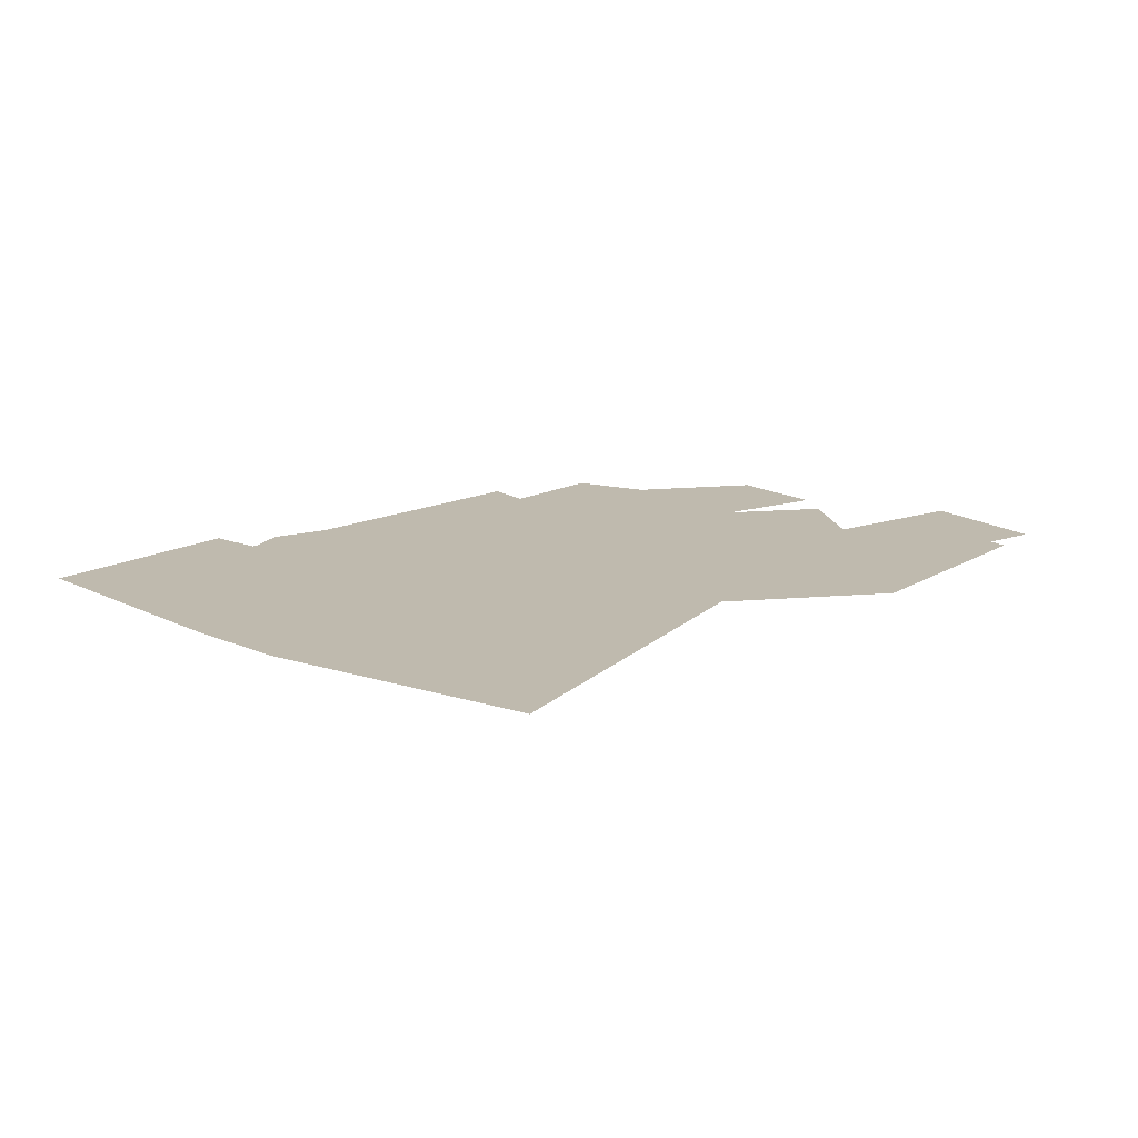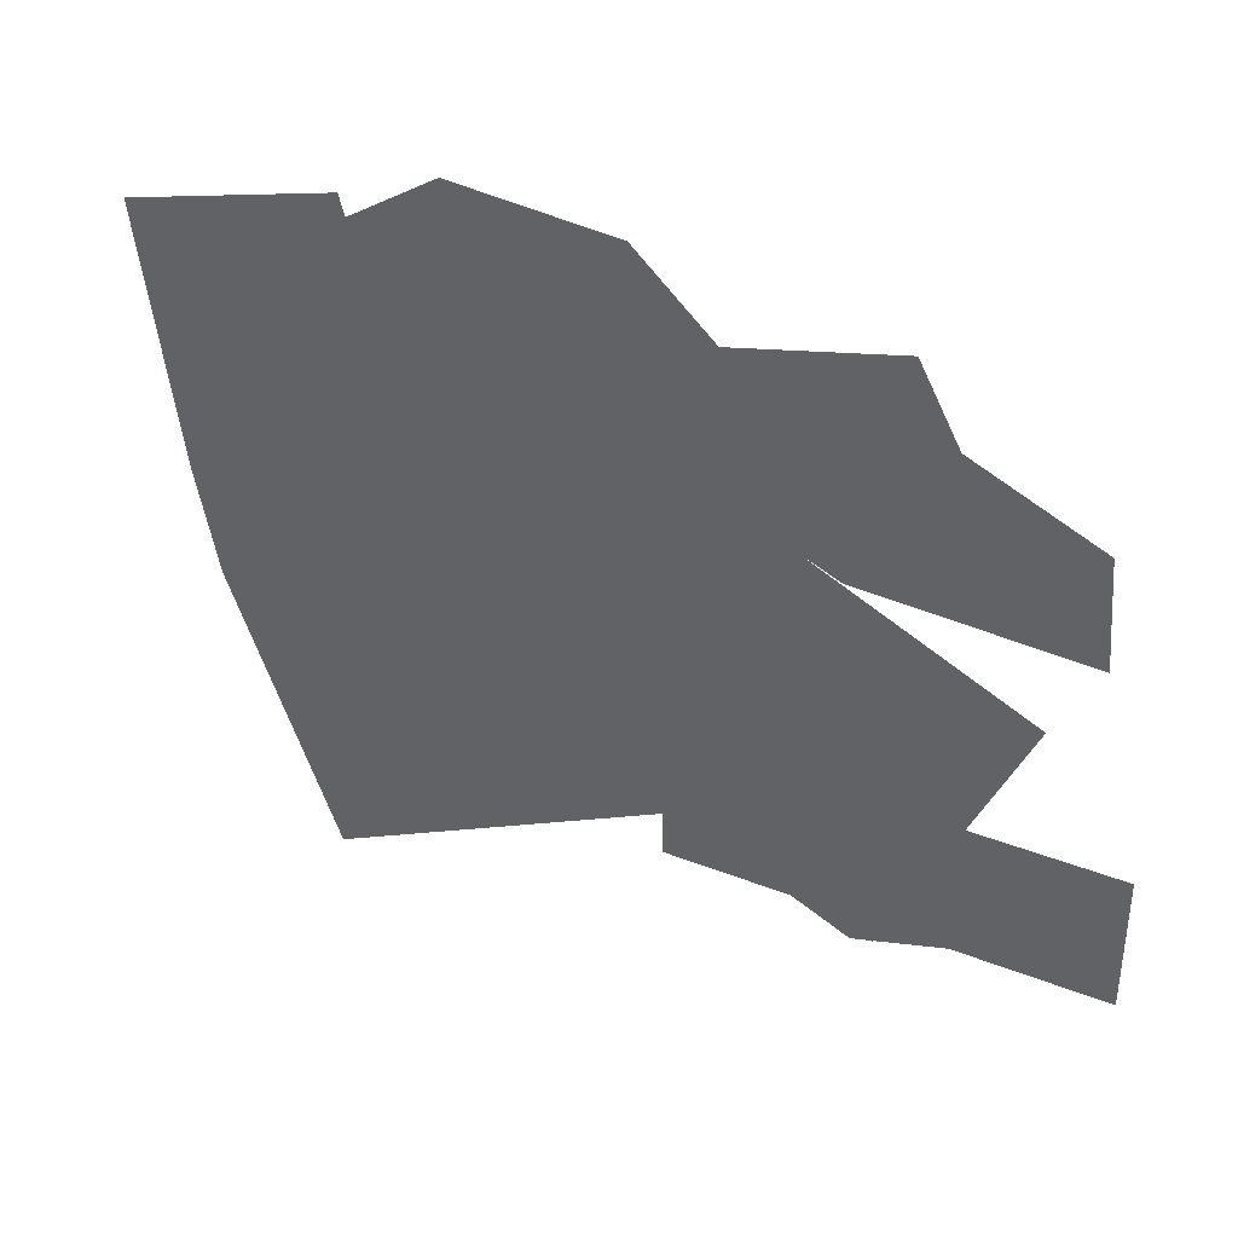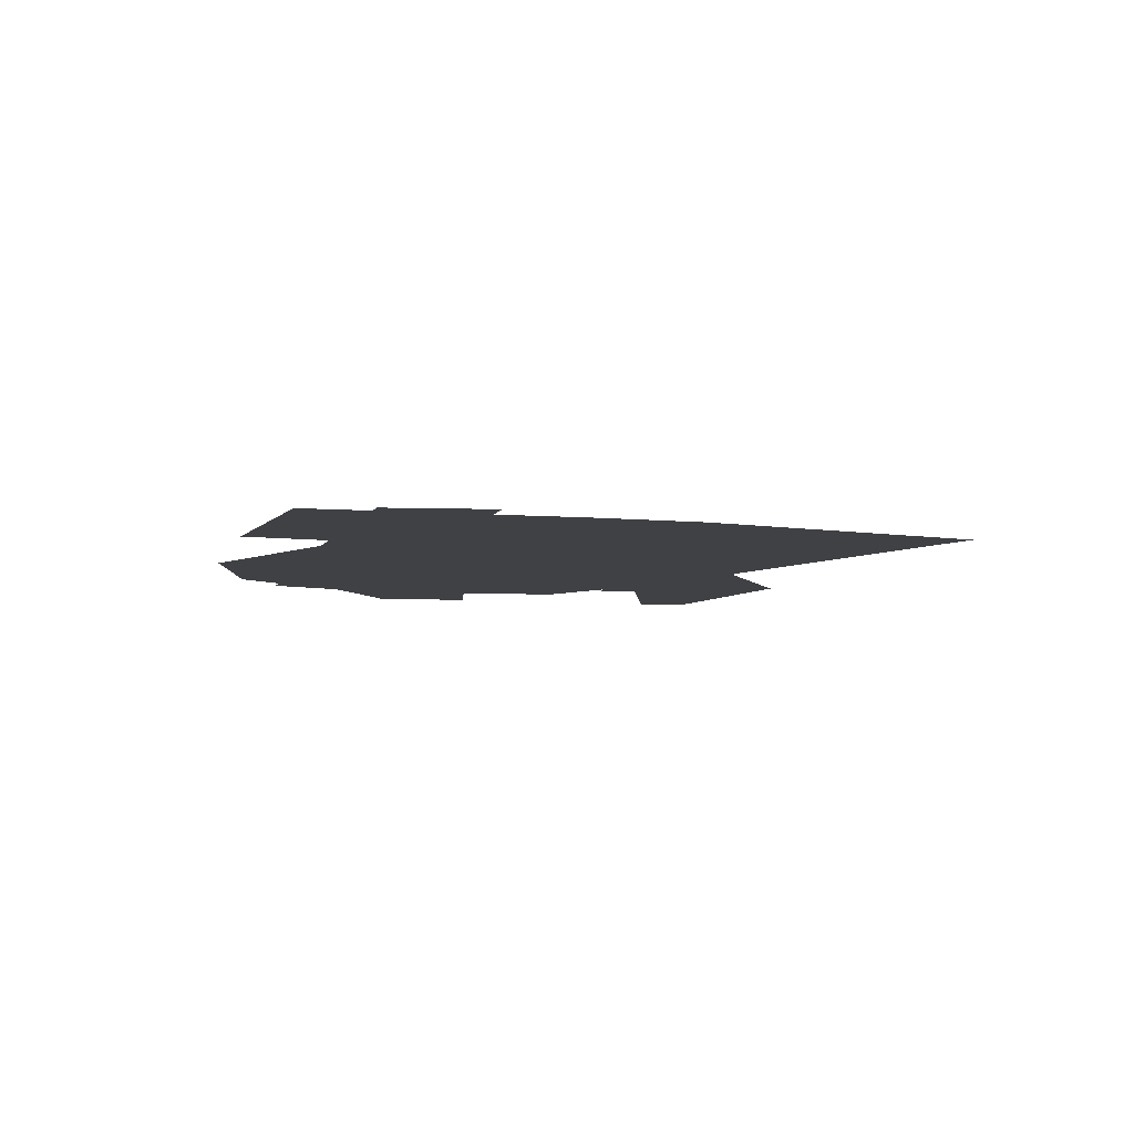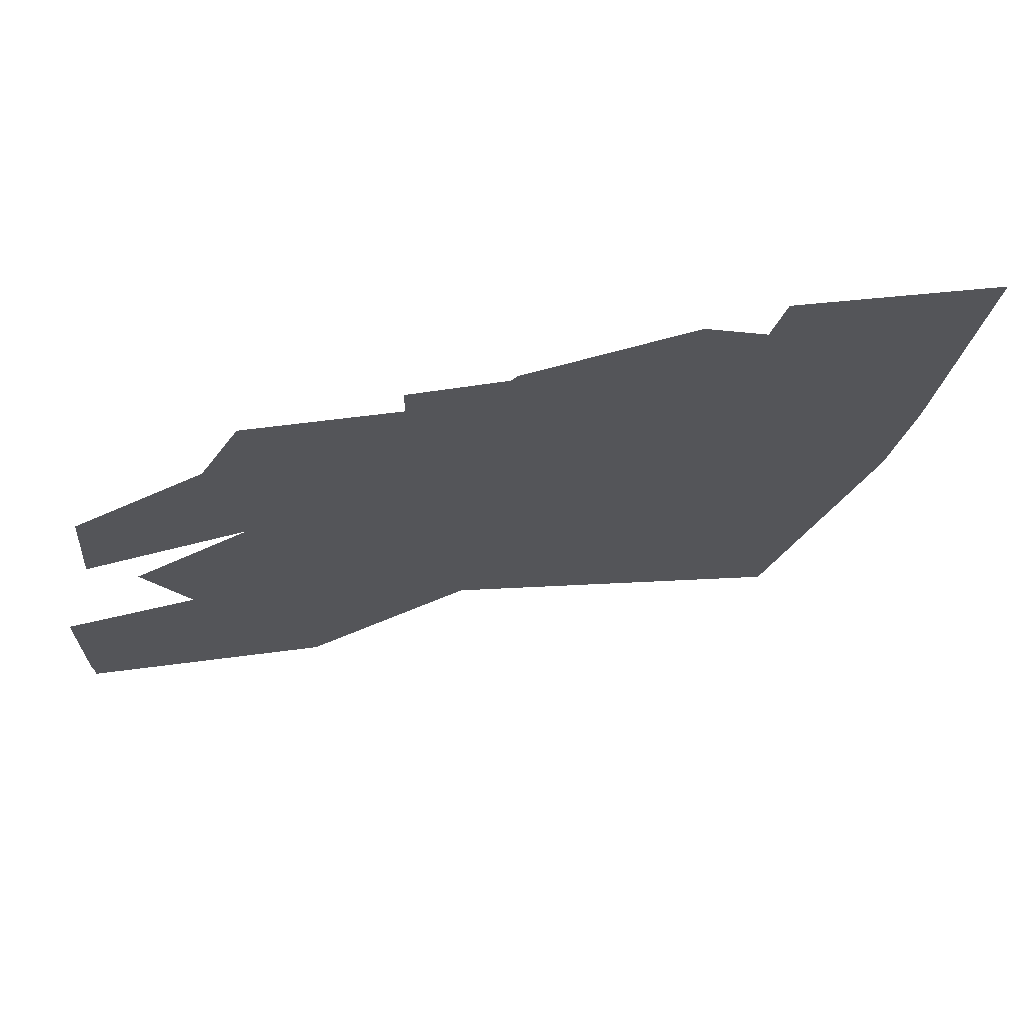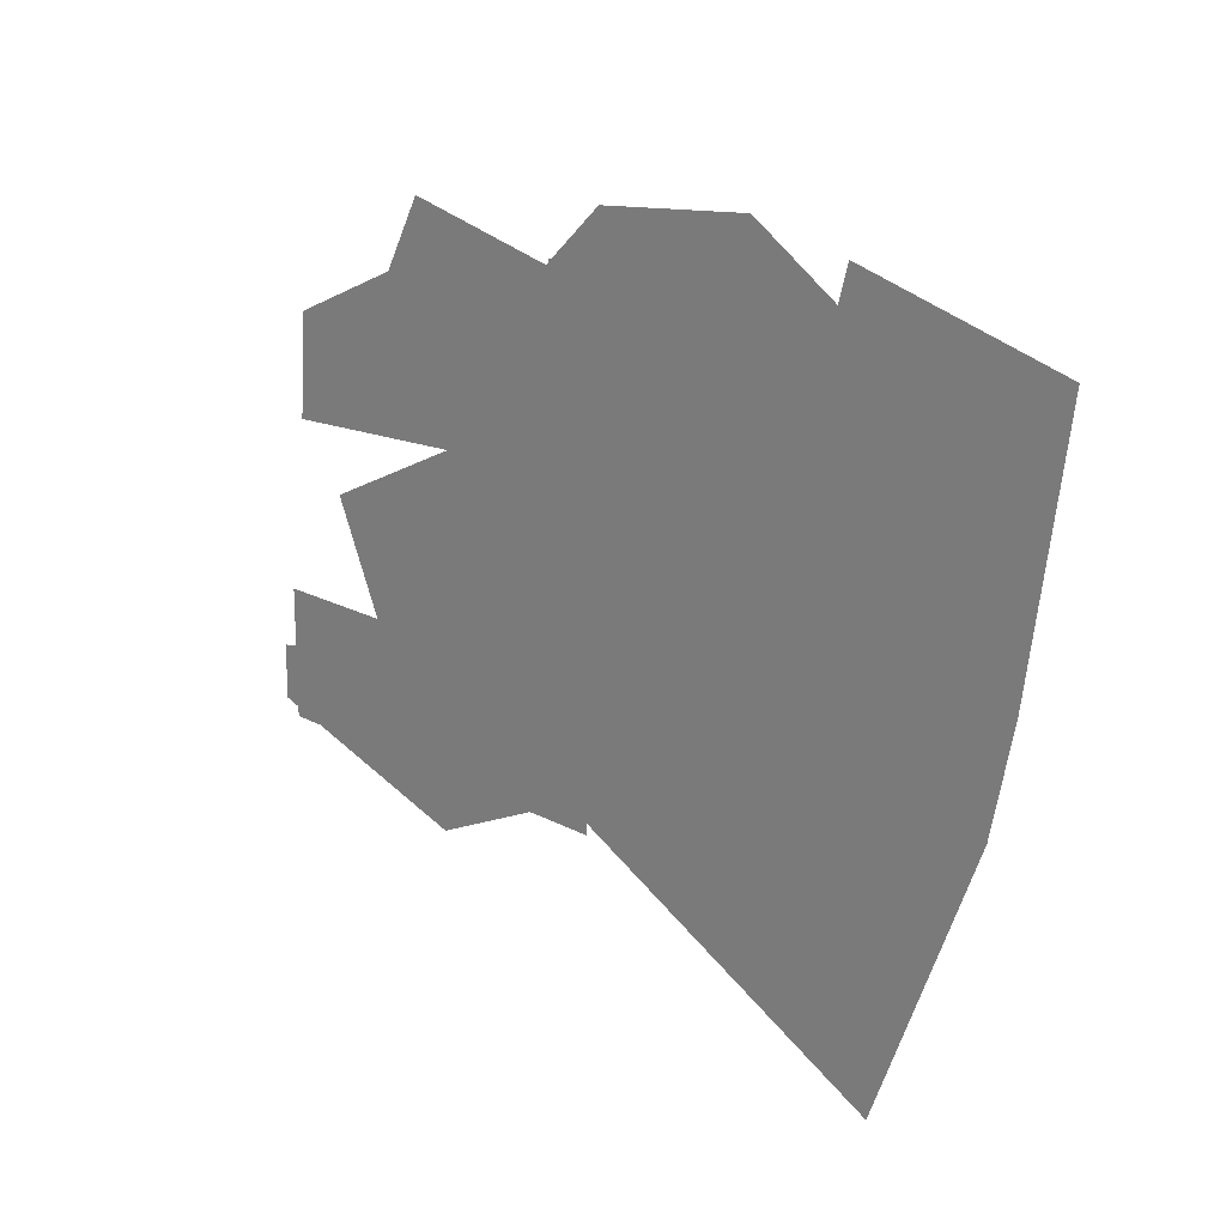
<metadata>
{"format":"obj","ext":"obj","renderer":"f3d","projection":"perspective","resolution":1024,"background":"white","views":[{"elev":15.6,"azim":-35.0,"up":"+Z"},{"elev":36.7,"azim":27.1,"up":"+Y"},{"elev":-5.9,"azim":-95.8,"up":"+Z"},{"elev":67.6,"azim":166.7,"up":"+Y"},{"elev":18.7,"azim":-134.1,"up":"+Y"}]}
</metadata>
<code>
g back_geo
v 0.176 0.2683 4.097e-05
v 0.6581 0.04037 4.097e-05
v 0.433 -0.4441 4.097e-05
v -0.05268 -0.2013 4.097e-05
v 0.3902 -0.1763 -0.01532
v 0.7999 -0.2511 -0.01532
v 0.7999 -0.3472 -0.01532
v 0.3902 -0.4682 -0.01532
v 0.2519 -0.1721 -0.01532
v 0.09907 -0.3327 -0.01532
v 0.09343 -0.06947 -0.01532
v 0.2526 0.0001821 -0.01532
v -0.2331 -0.0896 -0.01532
v -0.5157 -0.6329 -0.01532
v -0.6075 -0.3981 -0.01532
v -0.2815 0.03195 -0.01532
v -0.7053 -0.1483 -0.01532
v -0.3227 0.174 -0.01532
v -0.7454 0.04194 -0.01532
v -0.8112 0.4907 -0.01532
v -0.4388 0.5883 -0.01532
v 0.09175 0.1408 -0.01532
v -0.02898 0.3535 -0.01532
v 0.2044 0.2731 -0.01532
v 0.0751 0.4838 -0.01532
v 0.4984 0.4364 -0.01532
v 0.4287 0.5634 -0.01532
v 0.2881 0.2014 -0.01532
v 0.3443 0.1773 -0.01532
v 0.7159 0.3401 -0.01533
v 0.73 0.1579 -0.01533
v 0.1481 0.03809 -0.01532
v 0.02481 -0.03992 -0.01532
v -0.005933 -0.007329 -0.01532
v 0.1661 0.4996 0.015
v 0.1661 0.275 0.015
v -0.5988 0.1649 0.015
v -0.5988 0.3651 0.015
v 0.0888 -0.3922 0.015
v 0.0888 -0.1601 0.015
v 0.8112 -0.1601 0.015
v 0.8112 -0.3922 0.015
v -0.2095 0.1959 -0.04452
v -0.1037 -0.2679 -0.04452
v -0.478 -0.2173 -0.04452
v -0.6391 0.02773 -0.04452
v 0.2485 0.006102 -0.04452
v -0.5745 0.4533 -0.04452
v 0.245 0.381 -0.04452
v -0.2914 0.6329 -0.04452
v -0.002448 0.6068 -0.04452
g back_geo_0
f 3 2 1
f 4 3 1
g back_geo_1
f 7 6 5
f 8 7 5
f 5 9 8
f 9 10 8
f 11 10 9
f 9 12 11
f 10 11 13
f 14 10 13
f 14 13 15
f 15 13 16
f 17 15 16
f 17 16 18
f 18 19 17
f 19 18 20
f 18 21 20
f 22 18 16
f 22 23 18
f 22 24 23
f 24 25 23
f 24 26 25
f 26 27 25
f 24 28 26
f 24 22 28
f 28 29 26
f 29 30 26
f 29 31 30
f 22 32 28
f 33 32 22
f 34 33 22
g back_geo_2
f 37 36 35
f 38 37 35
f 41 40 39
f 42 41 39
g back_geo_3
f 45 44 43
f 43 46 45
f 47 43 44
f 43 48 46
f 47 49 43
f 43 50 48
f 43 49 51
f 51 50 43

</code>
